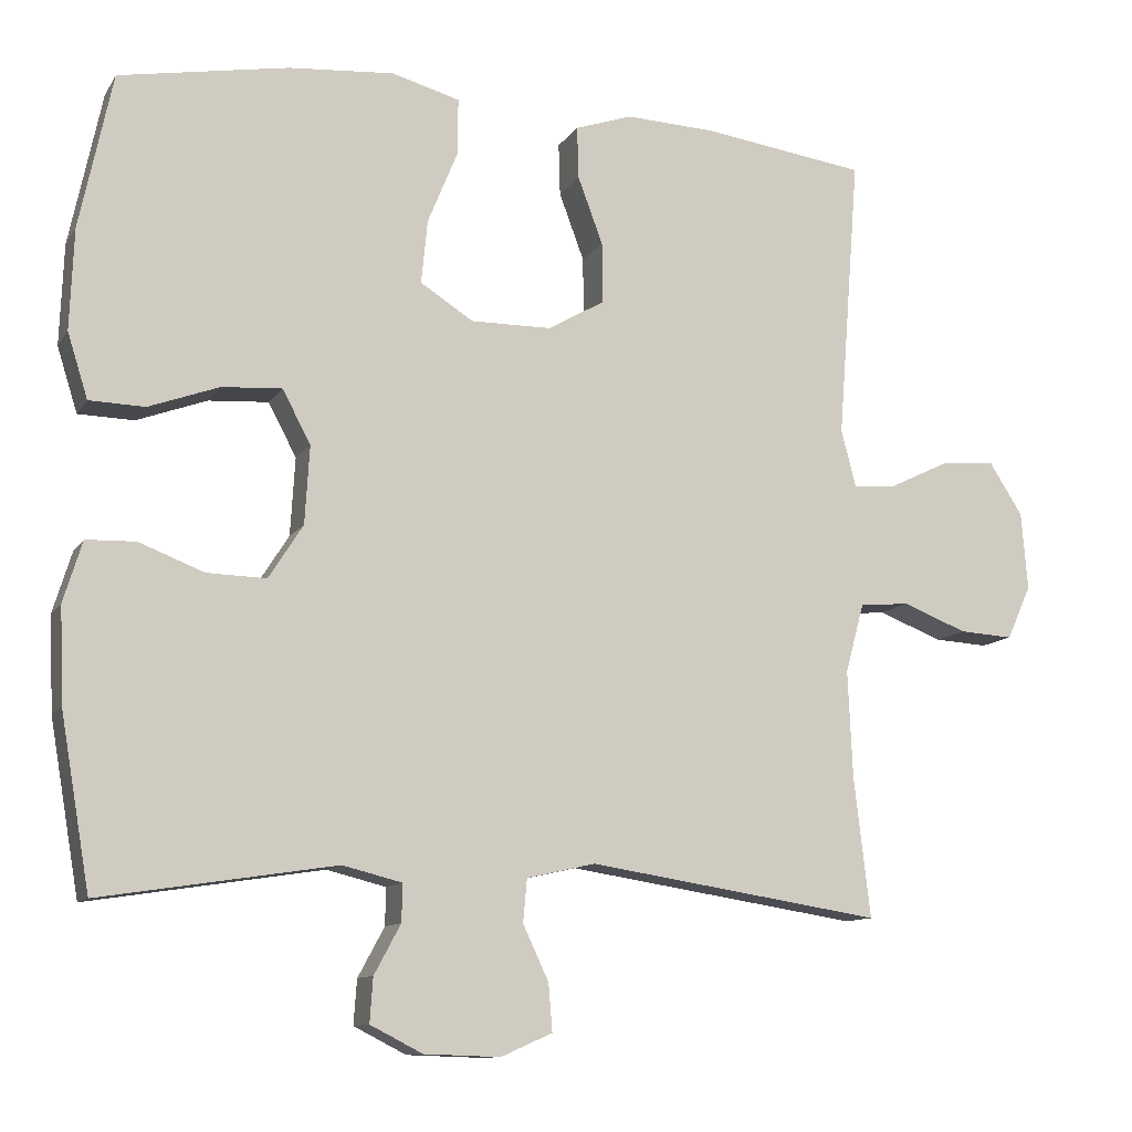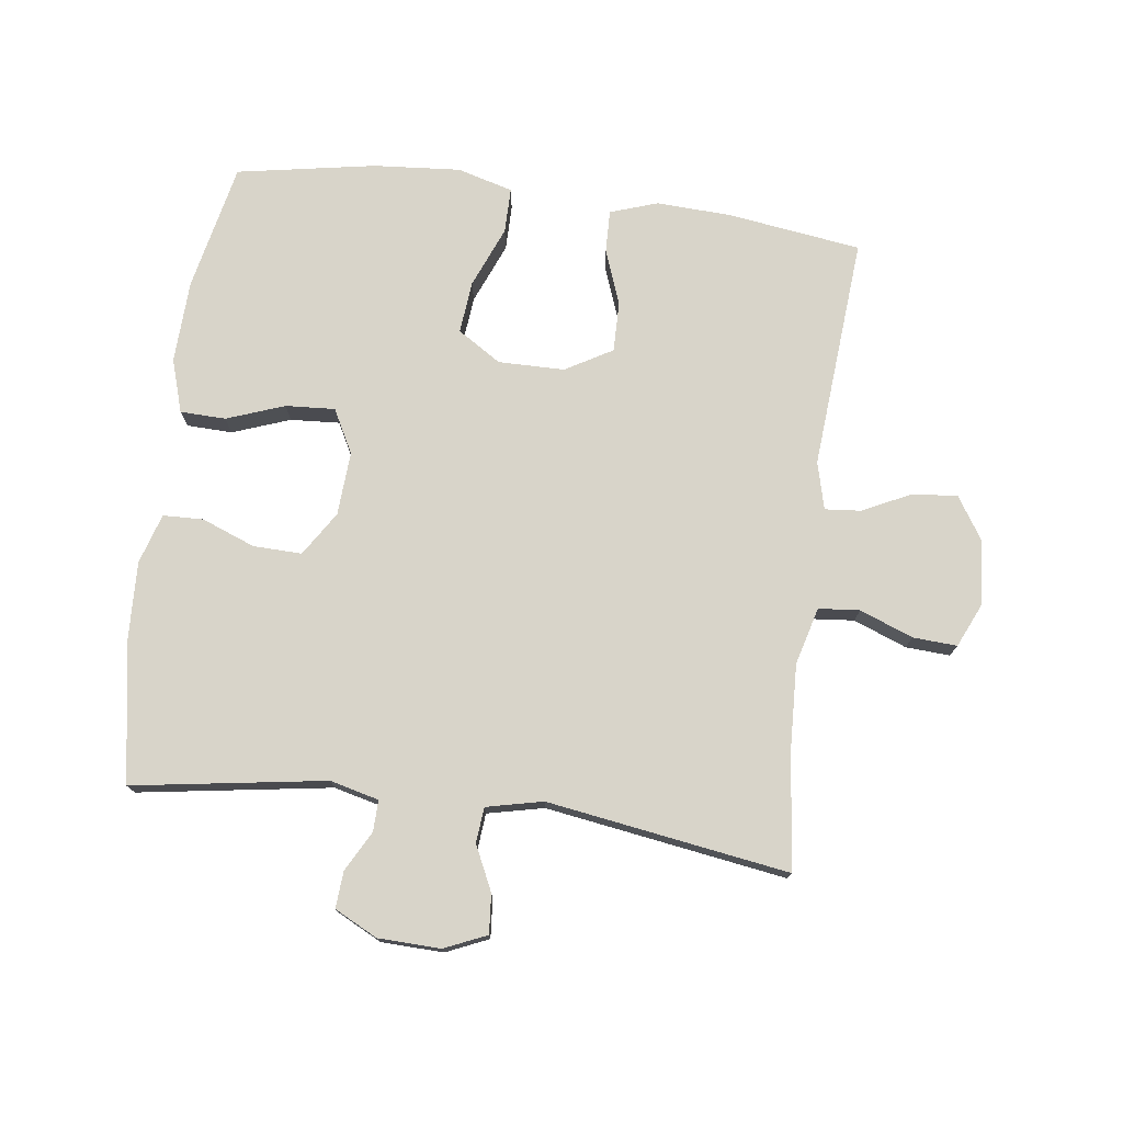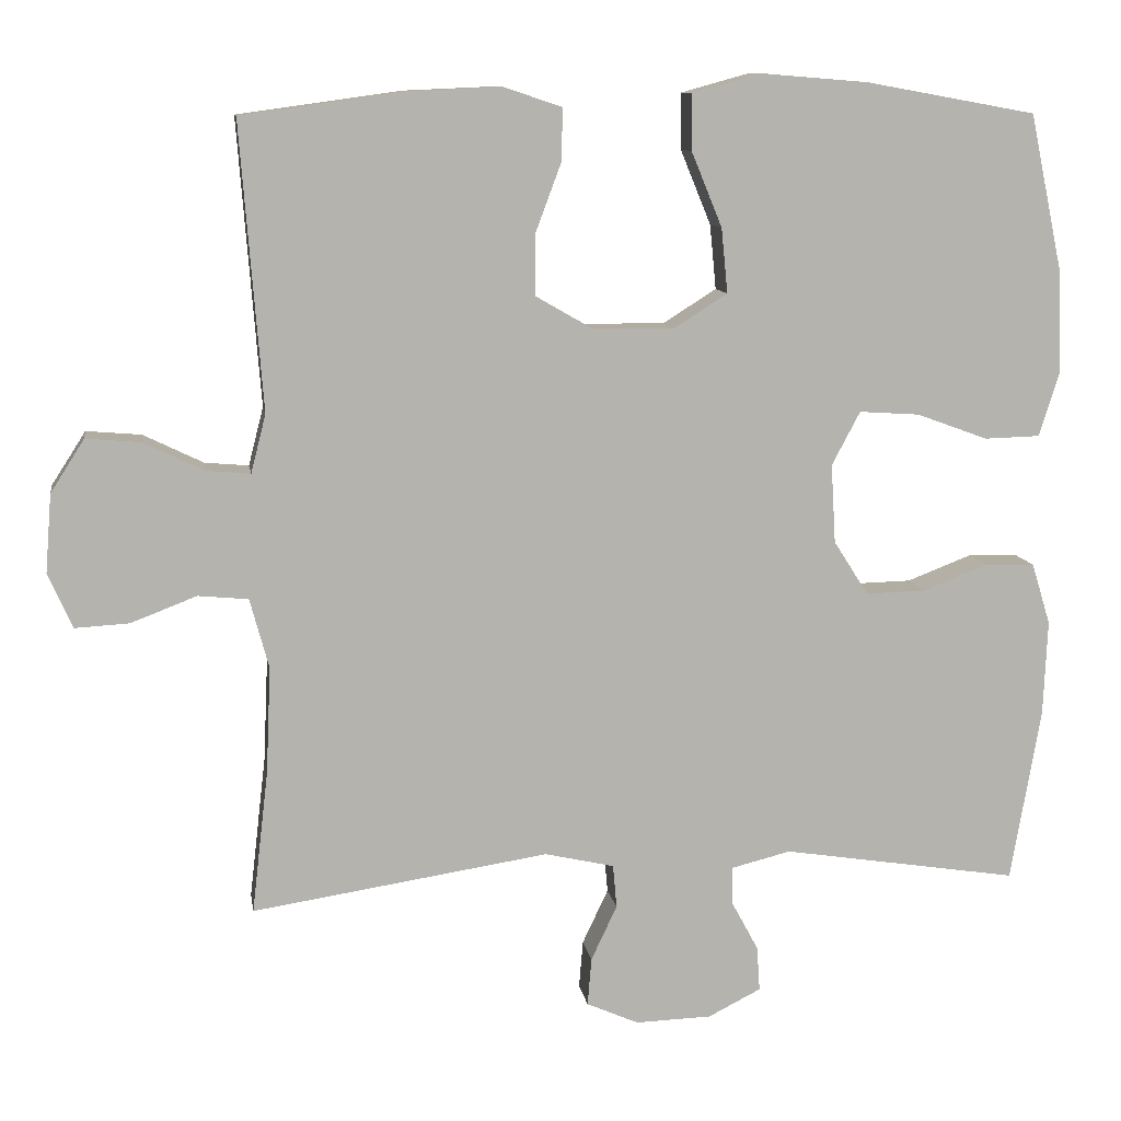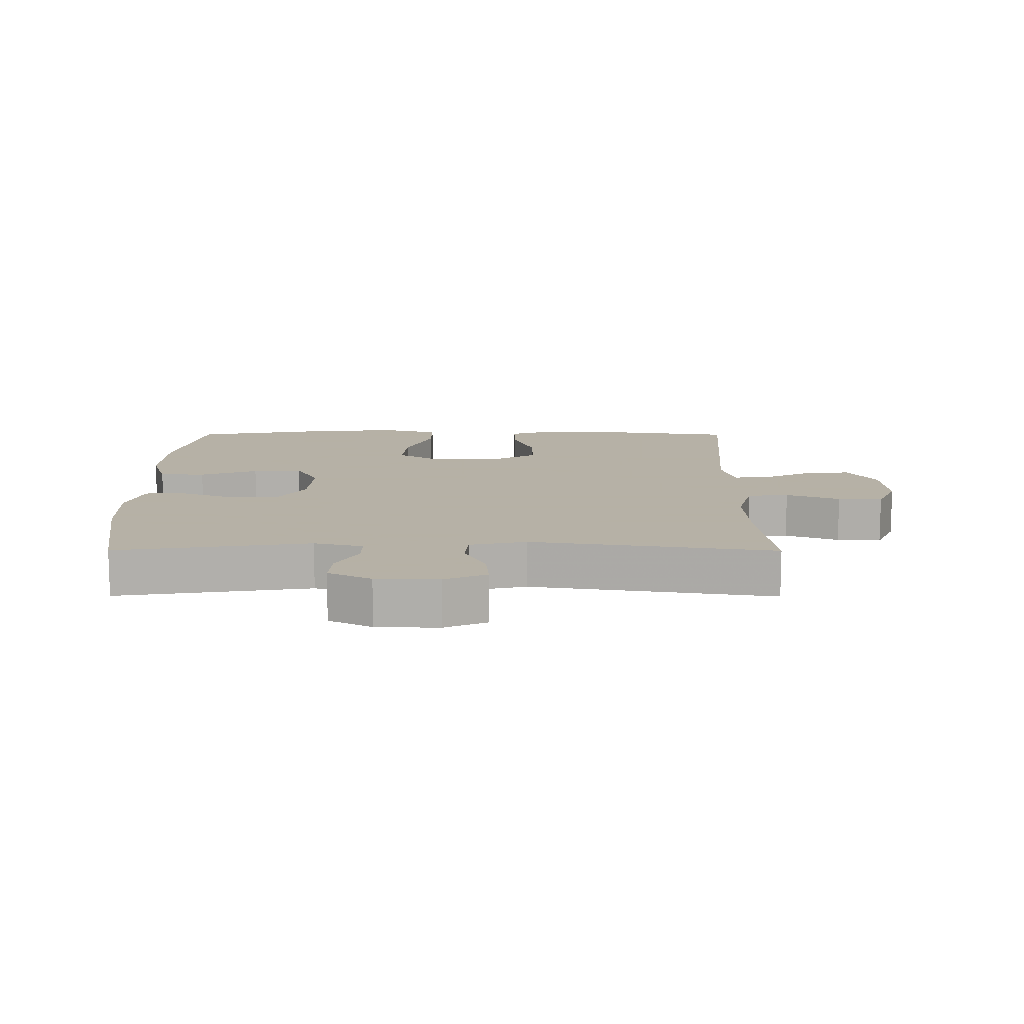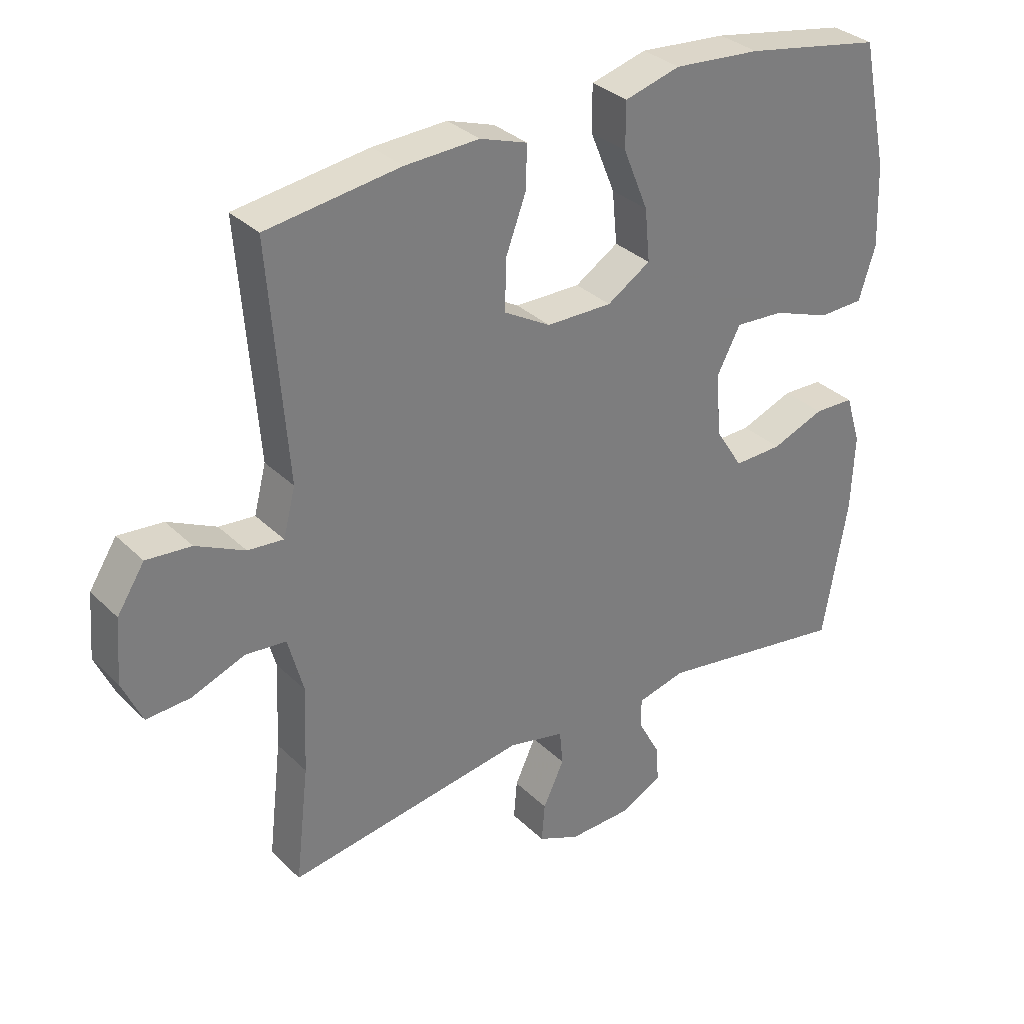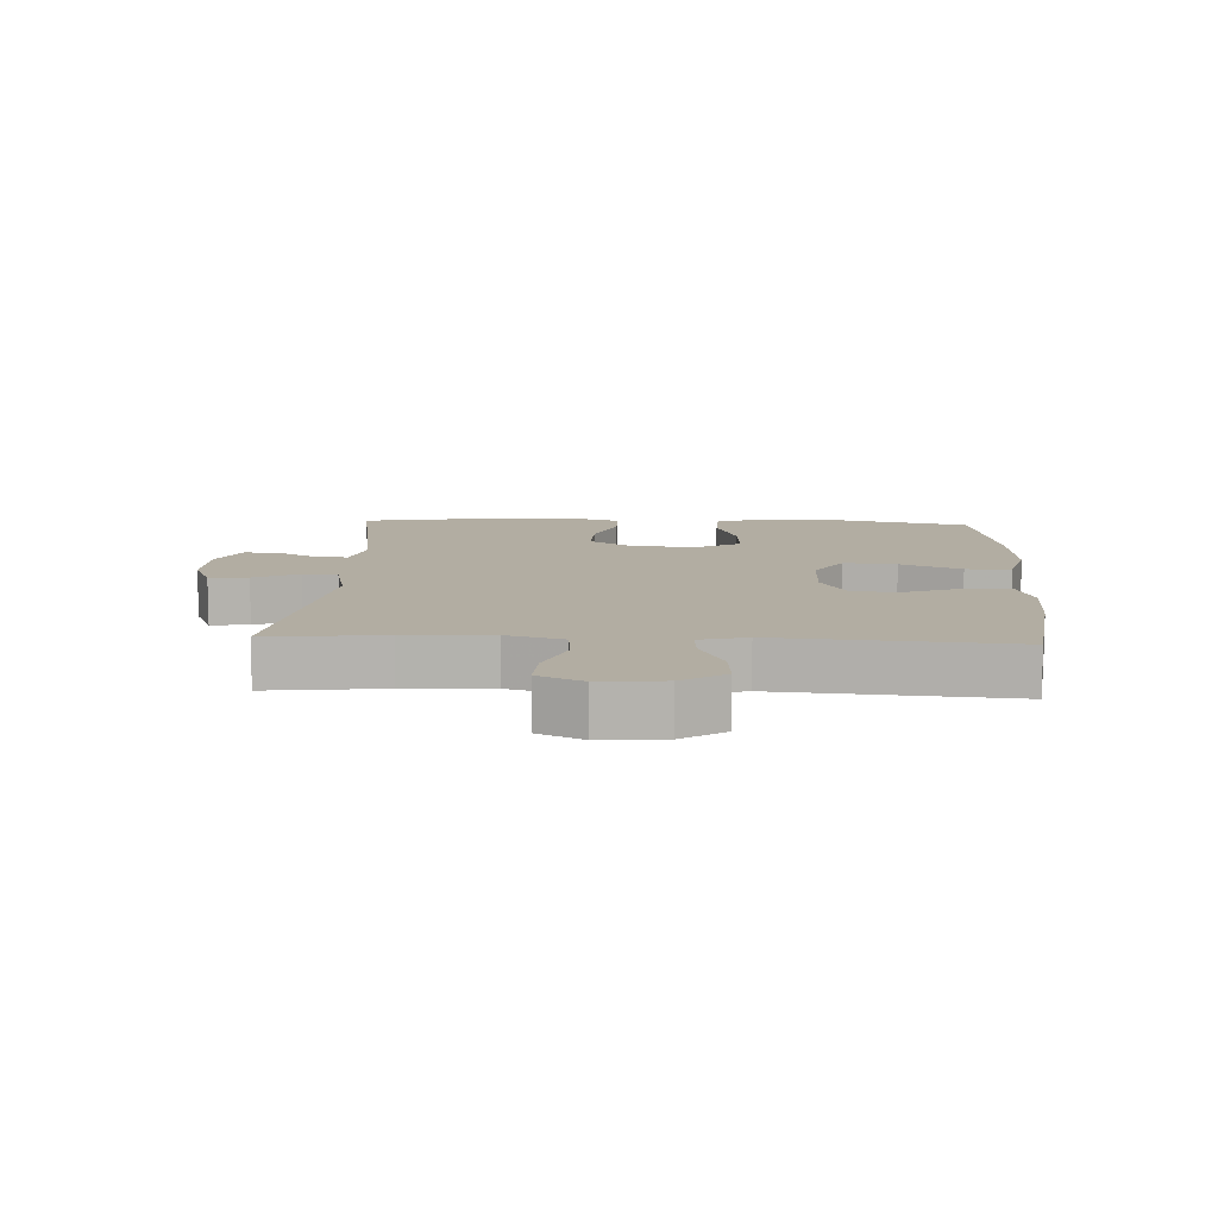
<metadata>
{"format":"obj","ext":"obj","renderer":"f3d","projection":"perspective","resolution":1024,"background":"white","views":[{"elev":-11.1,"azim":159.8,"up":"+Z"},{"elev":75.6,"azim":-172.5,"up":"+Y"},{"elev":10.4,"azim":-8.8,"up":"+Z"},{"elev":12.1,"azim":-179.8,"up":"+Y"},{"elev":32.4,"azim":-37.1,"up":"+Z"},{"elev":10.6,"azim":-87.2,"up":"+Y"}]}
</metadata>
<code>
v 0.5 0.07 -0.5
v 0.199 0.07 -0.453
v 0.123 0.07 -0.472
v 0.124 0.07 -0.52
v 0.158 0.07 -0.583
v 0.162 0.07 -0.64
v 0.095 0.07 -0.674
v -0.002 0.07 -0.677
v -0.068 0.07 -0.648
v -0.063 0.07 -0.587
v -0.03 0.07 -0.517
v -0.035 0.07 -0.462
v -0.123 0.07 -0.442
v -0.5 0.07 -0.5
v -0.479 0.07 -0.319
v -0.473 0.07 -0.184
v -0.497 0.07 -0.095
v -0.561 0.07 -0.089
v -0.644 0.07 -0.121
v -0.713 0.07 -0.125
v -0.744 0.07 -0.056
v -0.736 0.07 0.044
v -0.693 0.07 0.111
v -0.623 0.07 0.105
v -0.547 0.07 0.068
v -0.491 0.07 0.063
v -0.472 0.07 0.137
v -0.5 0.07 0.5
v -0.291 0.07 0.529
v -0.175 0.07 0.534
v -0.101 0.07 0.509
v -0.103 0.07 0.442
v -0.135 0.07 0.356
v -0.136 0.07 0.278
v -0.063 0.07 0.236
v 0.04 0.07 0.235
v 0.108 0.07 0.278
v 0.1 0.07 0.36
v 0.061 0.07 0.455
v 0.061 0.07 0.526
v 0.148 0.07 0.55
v 0.284 0.07 0.539
v 0.5 0.07 0.5
v 0.542 0.07 0.301
v 0.547 0.07 0.172
v 0.521 0.07 0.089
v 0.45 0.07 0.087
v 0.36 0.07 0.12
v 0.283 0.07 0.125
v 0.247 0.07 0.057
v 0.253 0.07 -0.043
v 0.297 0.07 -0.112
v 0.373 0.07 -0.11
v 0.456 0.07 -0.078
v 0.519 0.07 -0.08
v 0.543 0.07 -0.158
v 0.538 0.07 -0.279
v 0.5 0 -0.5
v 0.199 0 -0.453
v 0.123 0 -0.472
v 0.124 0 -0.52
v 0.158 0 -0.583
v 0.162 0 -0.64
v 0.095 0 -0.674
v -0.002 0 -0.677
v -0.068 0 -0.648
v -0.063 0 -0.587
v -0.03 0 -0.517
v -0.035 0 -0.462
v -0.123 0 -0.442
v -0.5 0 -0.5
v -0.479 0 -0.319
v -0.473 0 -0.184
v -0.497 0 -0.095
v -0.561 0 -0.089
v -0.644 0 -0.121
v -0.713 0 -0.125
v -0.744 0 -0.056
v -0.736 0 0.044
v -0.693 0 0.111
v -0.623 0 0.105
v -0.547 0 0.068
v -0.491 0 0.063
v -0.472 0 0.137
v -0.5 0 0.5
v -0.291 0 0.529
v -0.175 0 0.534
v -0.101 0 0.509
v -0.103 0 0.442
v -0.135 0 0.356
v -0.136 0 0.278
v -0.063 0 0.236
v 0.04 0 0.235
v 0.108 0 0.278
v 0.1 0 0.36
v 0.061 0 0.455
v 0.061 0 0.526
v 0.148 0 0.55
v 0.284 0 0.539
v 0.5 0 0.5
v 0.542 0 0.301
v 0.547 0 0.172
v 0.521 0 0.089
v 0.45 0 0.087
v 0.36 0 0.12
v 0.283 0 0.125
v 0.247 0 0.057
v 0.253 0 -0.043
v 0.297 0 -0.112
v 0.373 0 -0.11
v 0.456 0 -0.078
v 0.519 0 -0.08
v 0.543 0 -0.158
v 0.538 0 -0.279
f 57 1 2
f 56 57 2
f 55 56 2
f 54 55 2
f 53 54 2
f 52 53 2 3
f 51 52 3
f 50 51 3
f 46 47 48
f 45 46 48
f 44 45 48
f 43 44 48
f 42 43 48
f 41 42 48
f 40 41 48
f 39 40 48
f 38 39 48
f 37 38 48 49
f 36 37 49 50
f 31 32 33
f 30 31 33
f 29 30 33
f 28 29 33
f 27 28 33
f 26 27 33 34
f 23 24 25
f 22 23 25
f 21 22 25
f 20 21 25
f 19 20 25
f 18 19 25
f 17 18 25 26
f 26 34 35
f 17 26 35
f 16 17 35
f 13 14 15
f 36 50 3
f 35 36 3
f 16 35 3
f 15 16 3
f 13 15 3
f 12 13 3
f 9 10 11
f 8 9 11
f 7 8 11
f 6 7 11
f 5 6 11
f 4 5 11
f 3 4 11 12
f 59 58 114
f 59 114 113
f 59 113 112
f 59 112 111
f 59 111 110
f 60 59 110 109
f 60 109 108
f 60 108 107
f 105 104 103
f 105 103 102
f 105 102 101
f 105 101 100
f 105 100 99
f 105 99 98
f 105 98 97
f 105 97 96
f 105 96 95
f 106 105 95 94
f 107 106 94 93
f 90 89 88
f 90 88 87
f 90 87 86
f 90 86 85
f 90 85 84
f 91 90 84 83
f 82 81 80
f 82 80 79
f 82 79 78
f 82 78 77
f 82 77 76
f 82 76 75
f 83 82 75 74
f 92 91 83
f 92 83 74
f 92 74 73
f 72 71 70
f 60 107 93
f 60 93 92
f 60 92 73
f 60 73 72
f 60 72 70
f 60 70 69
f 68 67 66
f 68 66 65
f 68 65 64
f 68 64 63
f 68 63 62
f 68 62 61
f 69 68 61 60
f 1 58 59 2
f 2 59 60 3
f 3 60 61 4
f 4 61 62 5
f 5 62 63 6
f 6 63 64 7
f 7 64 65 8
f 8 65 66 9
f 9 66 67 10
f 10 67 68 11
f 11 68 69 12
f 12 69 70 13
f 13 70 71 14
f 14 71 72 15
f 15 72 73 16
f 16 73 74 17
f 17 74 75 18
f 18 75 76 19
f 19 76 77 20
f 20 77 78 21
f 21 78 79 22
f 22 79 80 23
f 23 80 81 24
f 24 81 82 25
f 25 82 83 26
f 26 83 84 27
f 27 84 85 28
f 28 85 86 29
f 29 86 87 30
f 30 87 88 31
f 31 88 89 32
f 32 89 90 33
f 33 90 91 34
f 34 91 92 35
f 35 92 93 36
f 36 93 94 37
f 37 94 95 38
f 38 95 96 39
f 39 96 97 40
f 40 97 98 41
f 41 98 99 42
f 42 99 100 43
f 43 100 101 44
f 44 101 102 45
f 45 102 103 46
f 46 103 104 47
f 47 104 105 48
f 48 105 106 49
f 49 106 107 50
f 50 107 108 51
f 51 108 109 52
f 52 109 110 53
f 53 110 111 54
f 54 111 112 55
f 55 112 113 56
f 56 113 114 57
f 57 114 58 1

</code>
